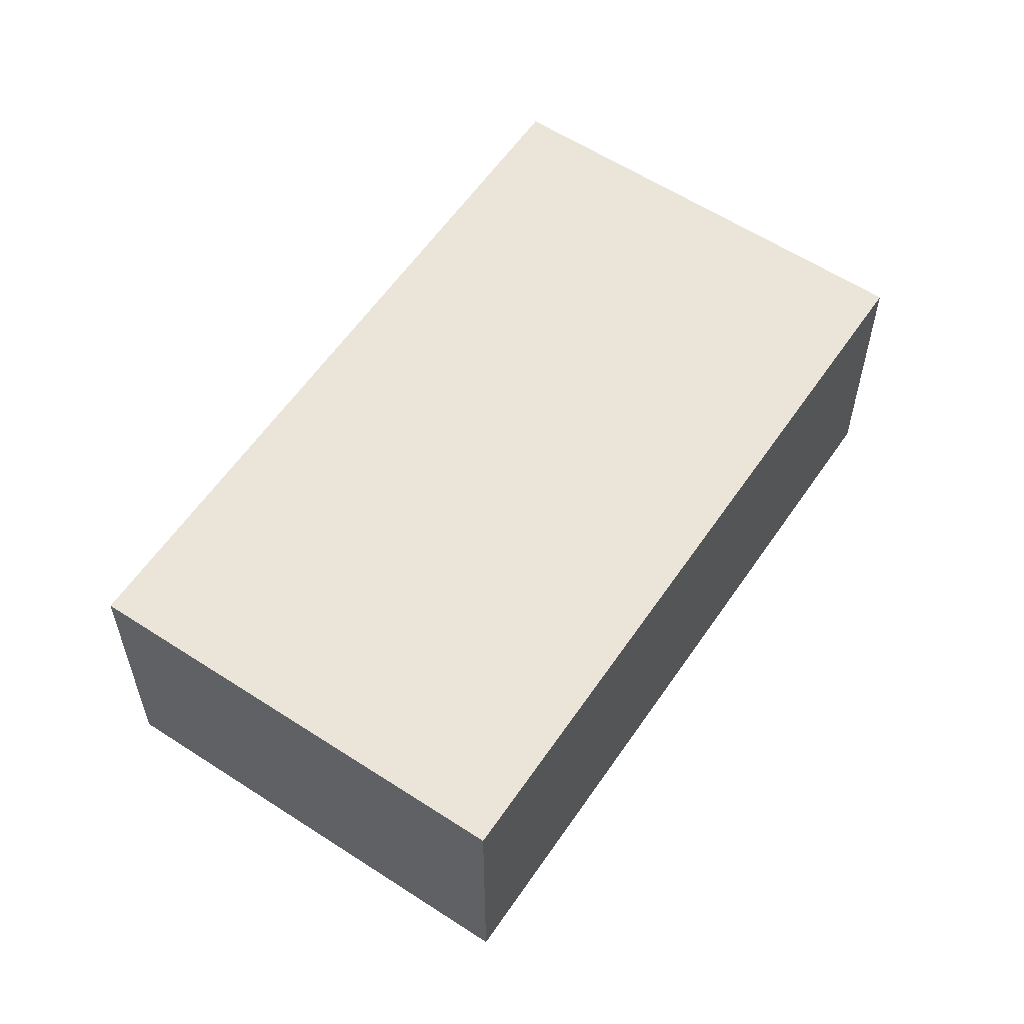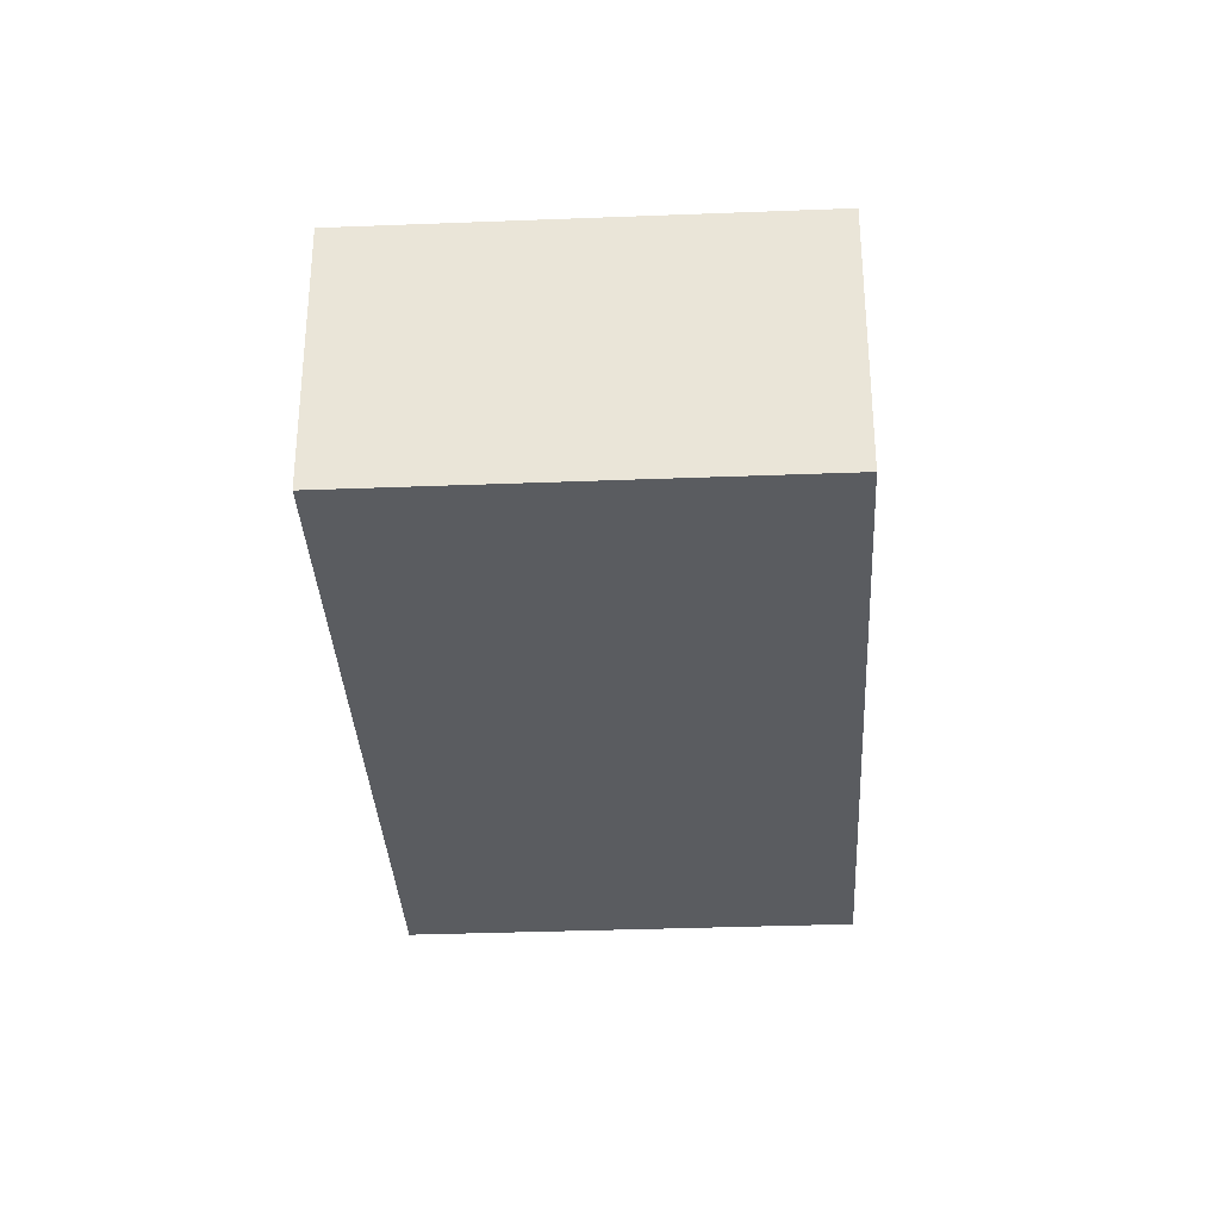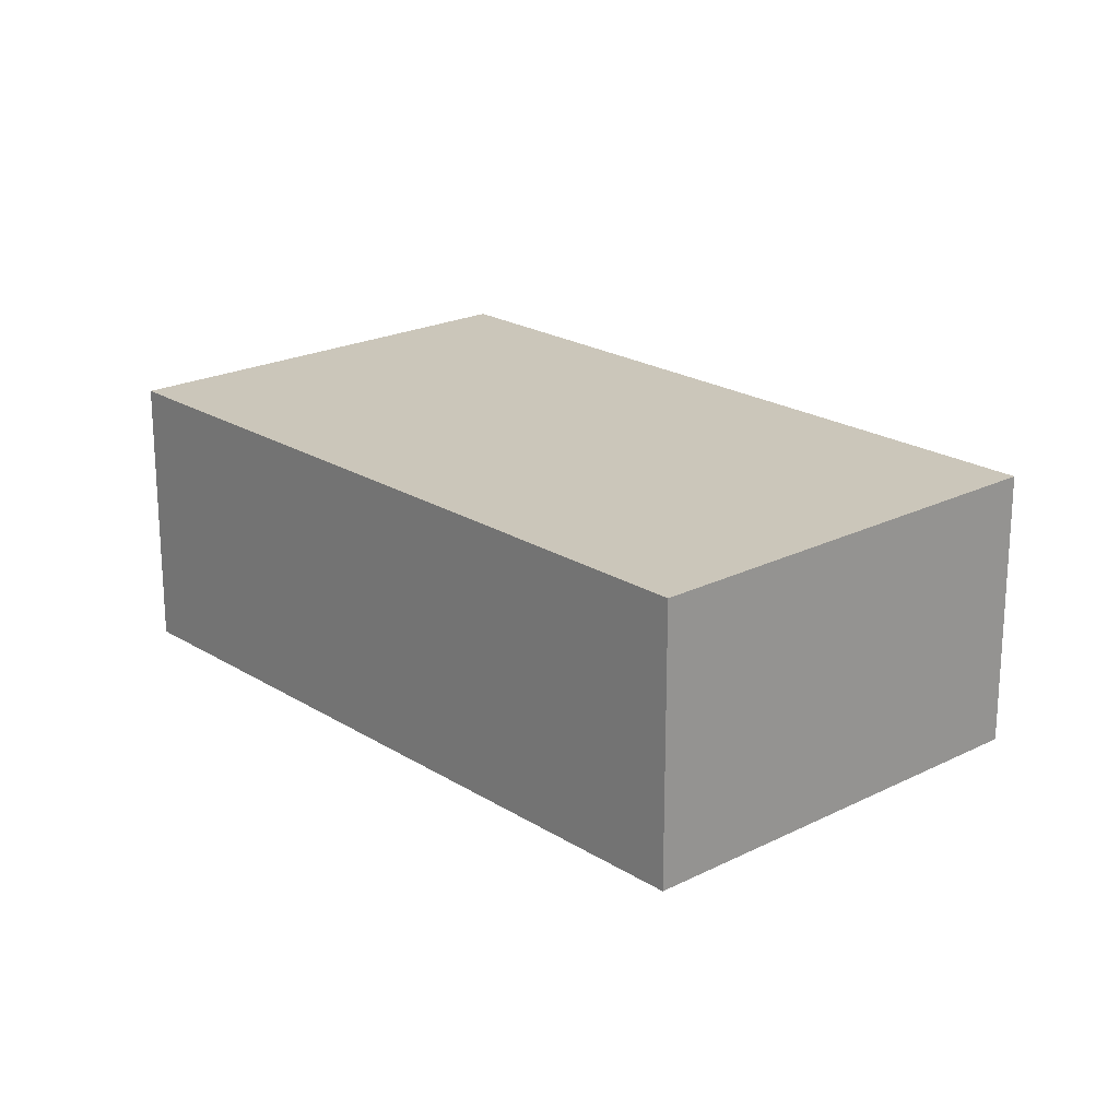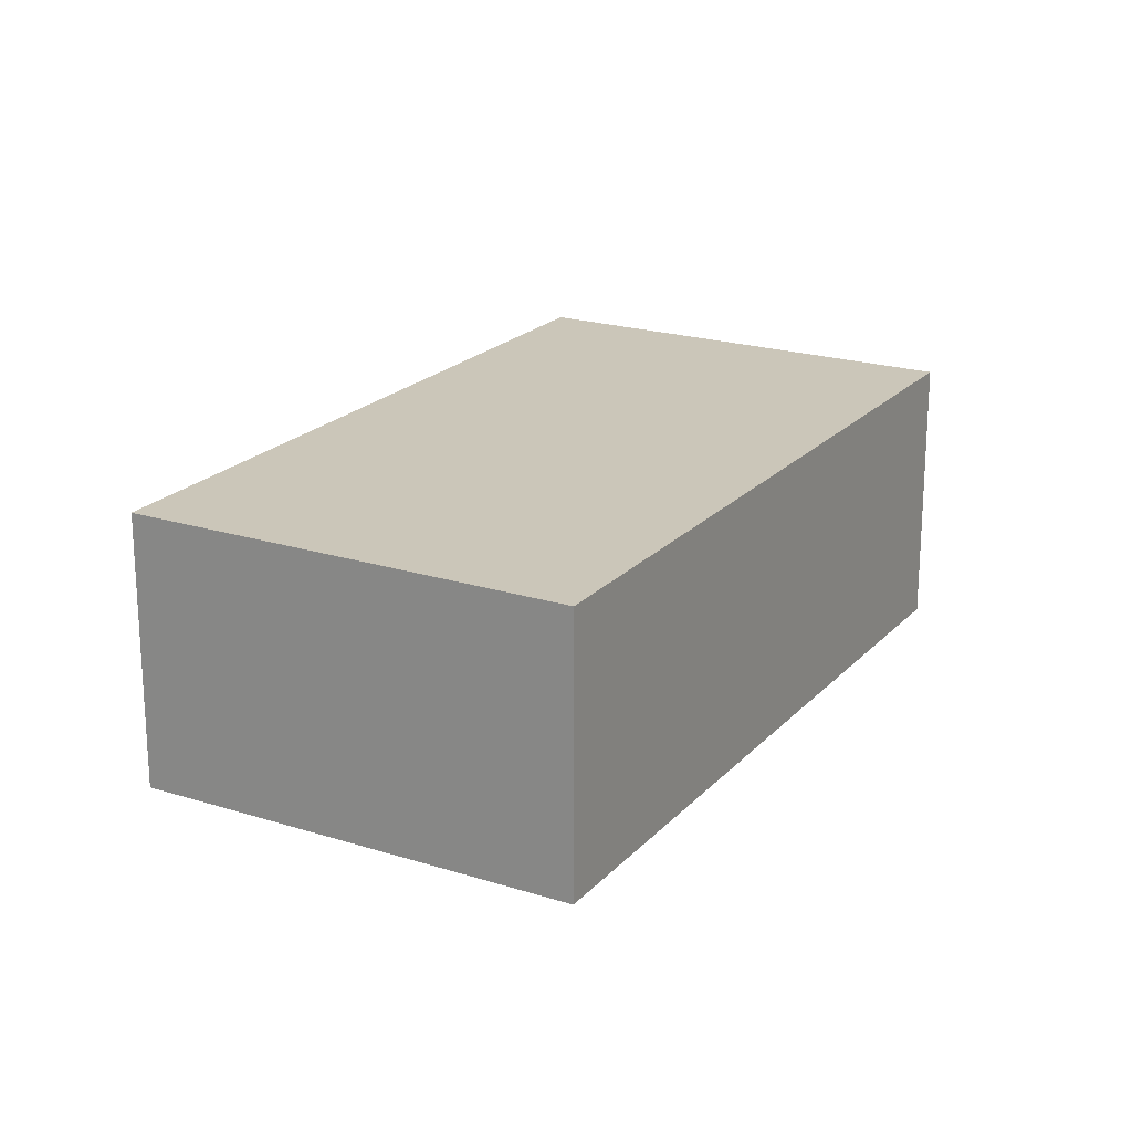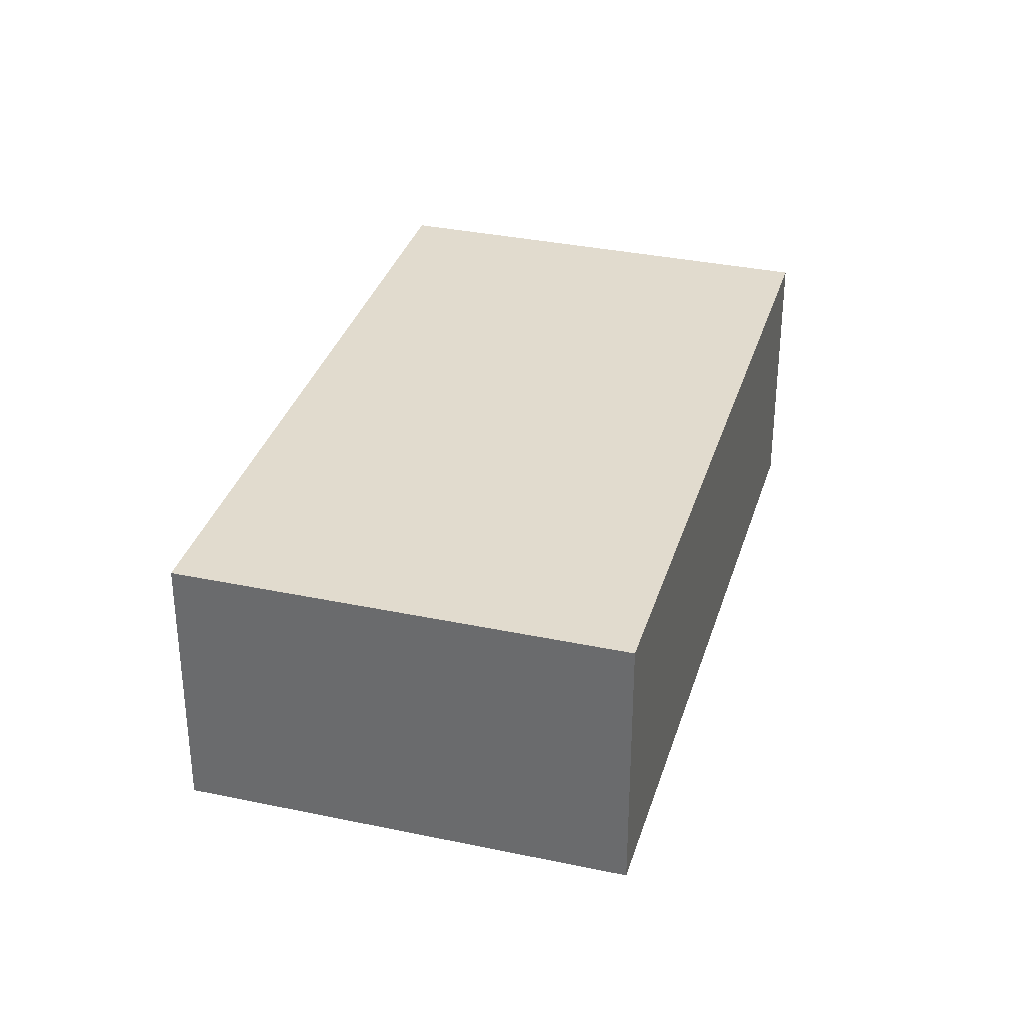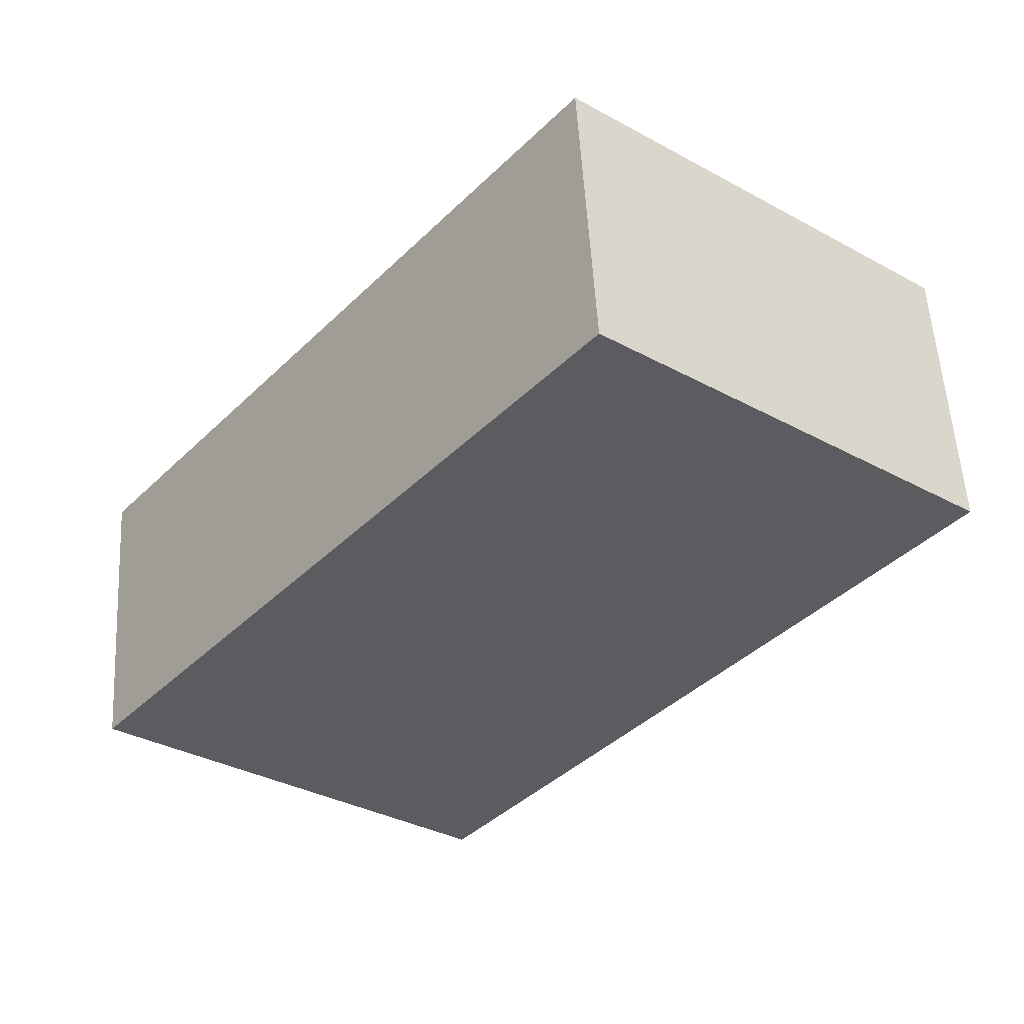
<metadata>
{"format":"obj","ext":"obj","renderer":"f3d","projection":"perspective","resolution":1024,"background":"white","views":[{"elev":58.7,"azim":-107.3,"up":"+Y"},{"elev":-33.6,"azim":41.8,"up":"+Y"},{"elev":21.2,"azim":-3.2,"up":"+Y"},{"elev":20.9,"azim":-111.6,"up":"+Y"},{"elev":33.8,"azim":-125.2,"up":"+Y"},{"elev":54.8,"azim":-3.3,"up":"+Z"}]}
</metadata>
<code>
v  0 2.28 1.396e-16
v  7.011 2.28 2.663
v  2.967 2.28 -2.38
v  4.044 2.28 5.043
v  2.967 1.457e-16 -2.38
v  0 0 0
v  4.044 -3.088e-16 5.043
v  7.011 -1.631e-16 2.663
g defaultobject
f 1 2 3
f 2 1 4
f 5 1 3
f 1 5 6
f 6 4 1
f 4 6 7
f 7 2 4
f 2 7 8
f 8 3 2
f 3 8 5
f 8 6 5
f 6 8 7

</code>
